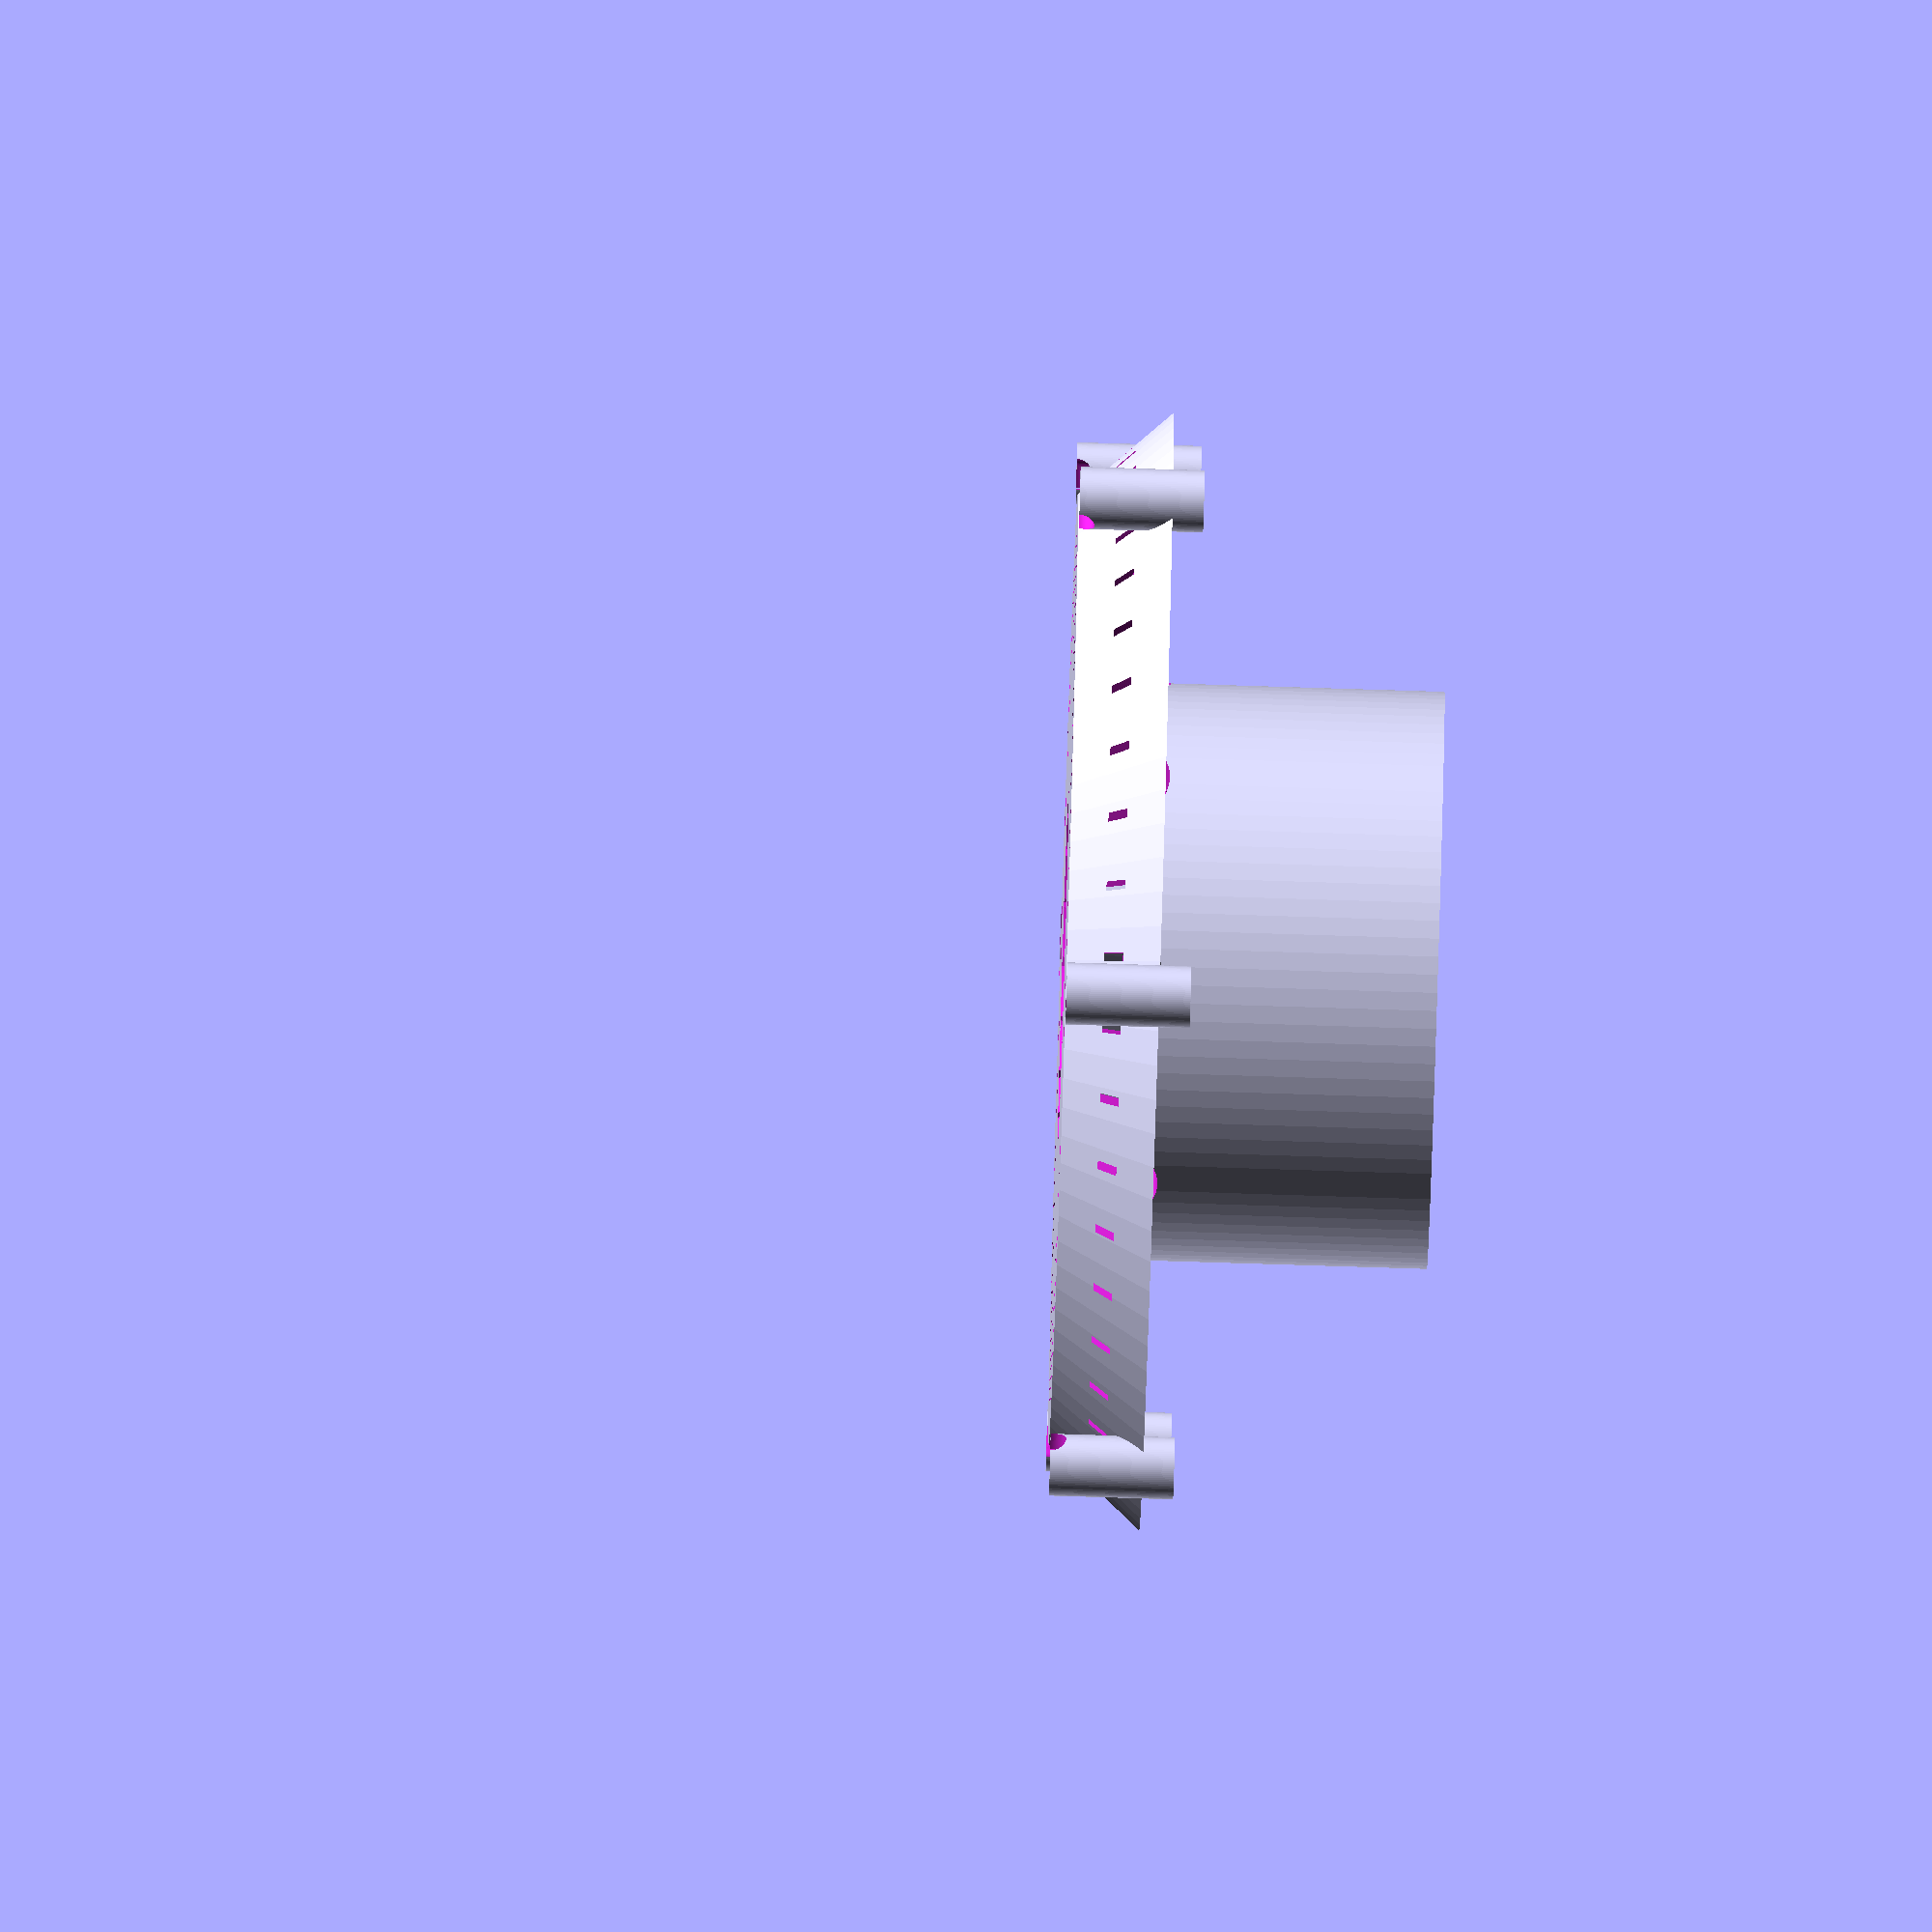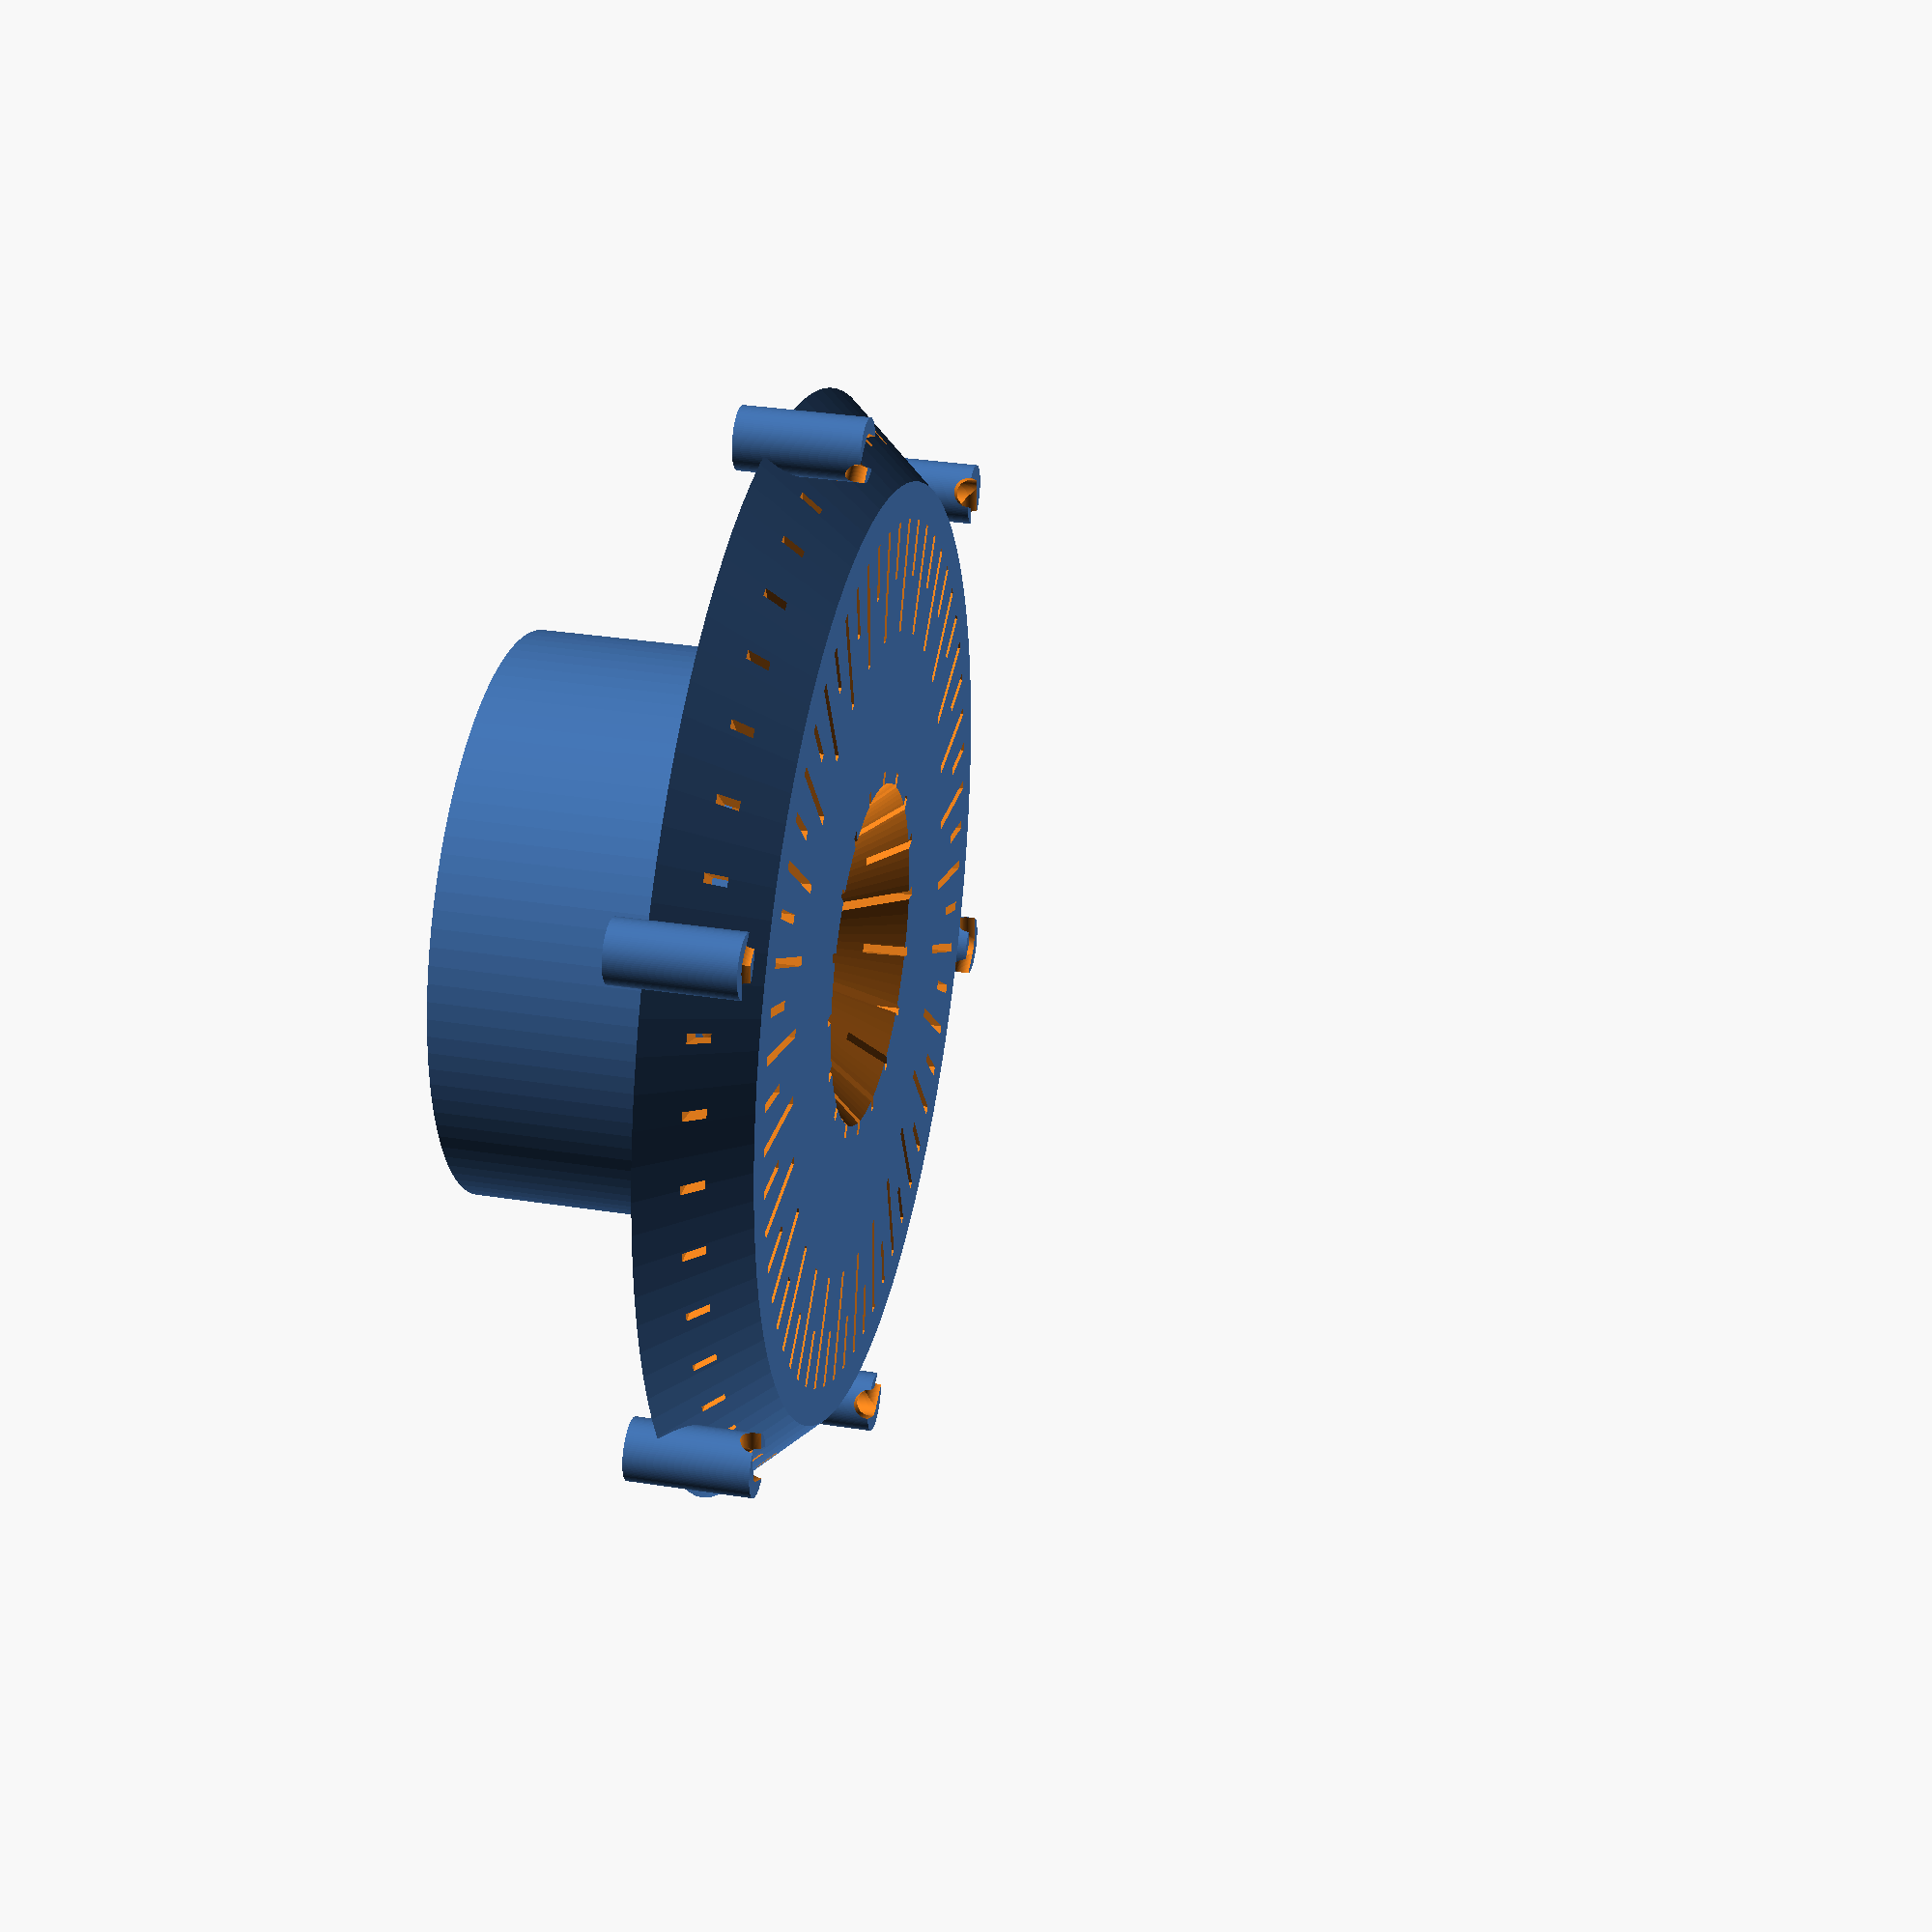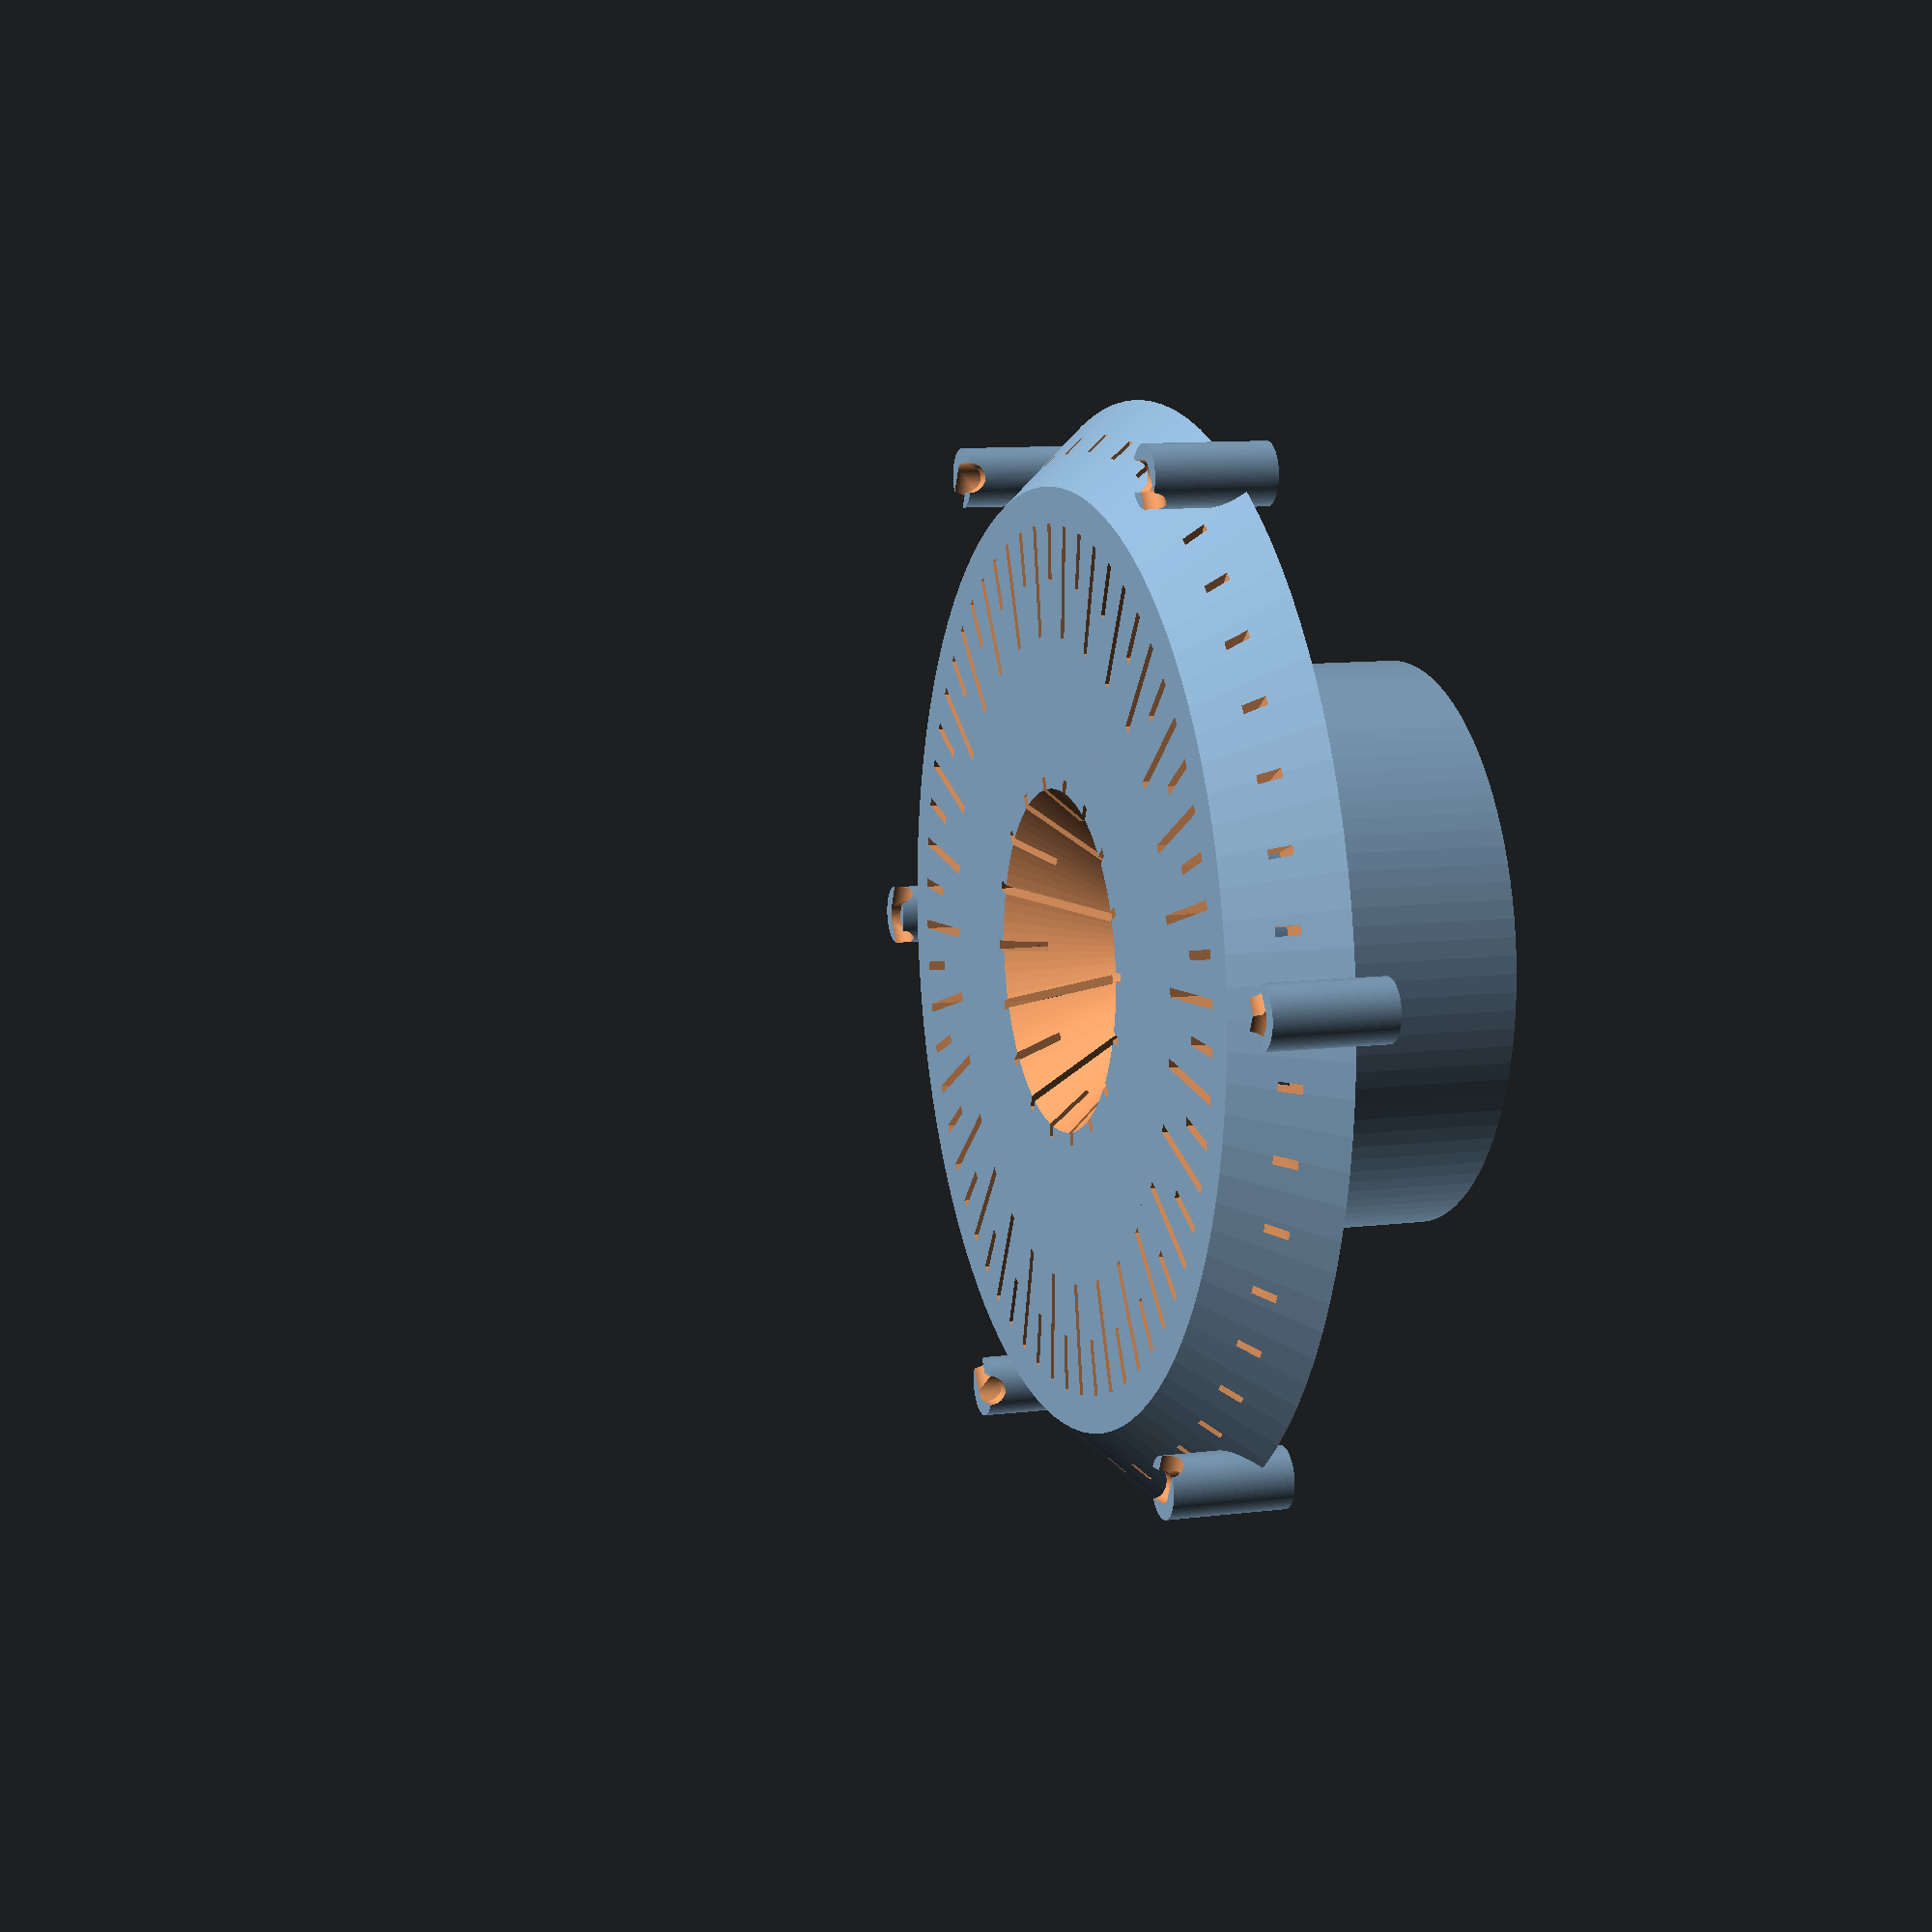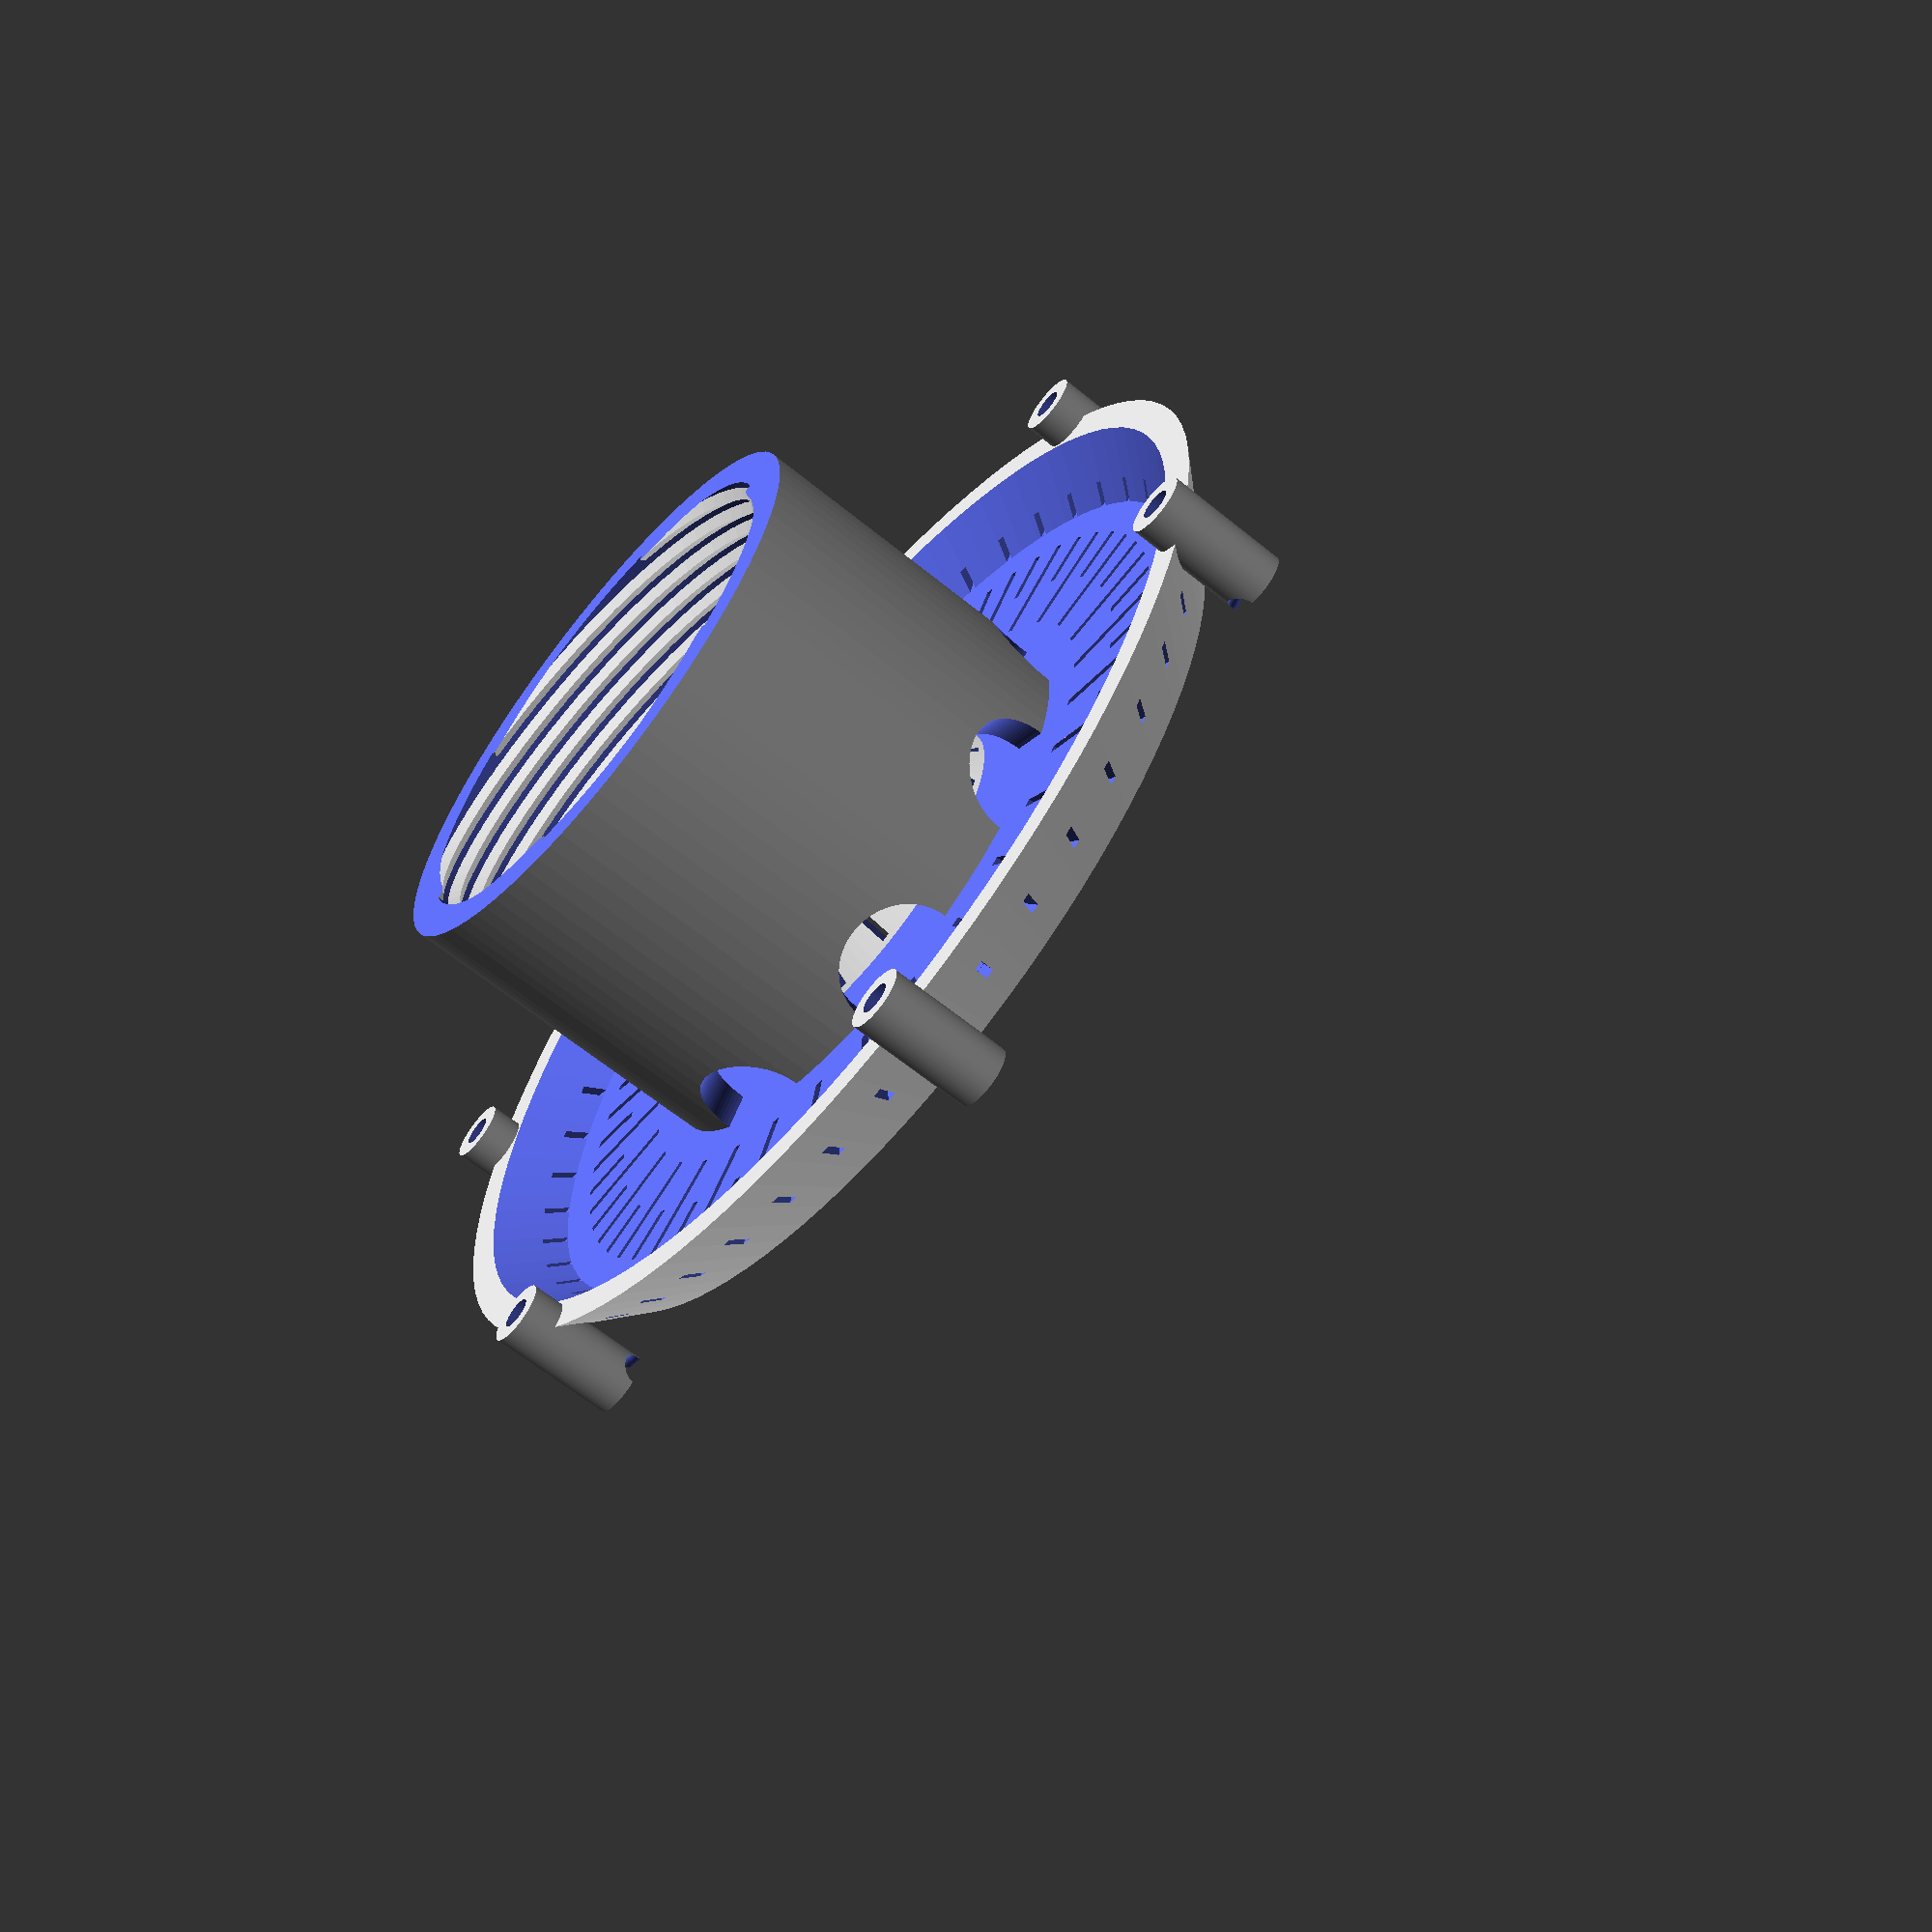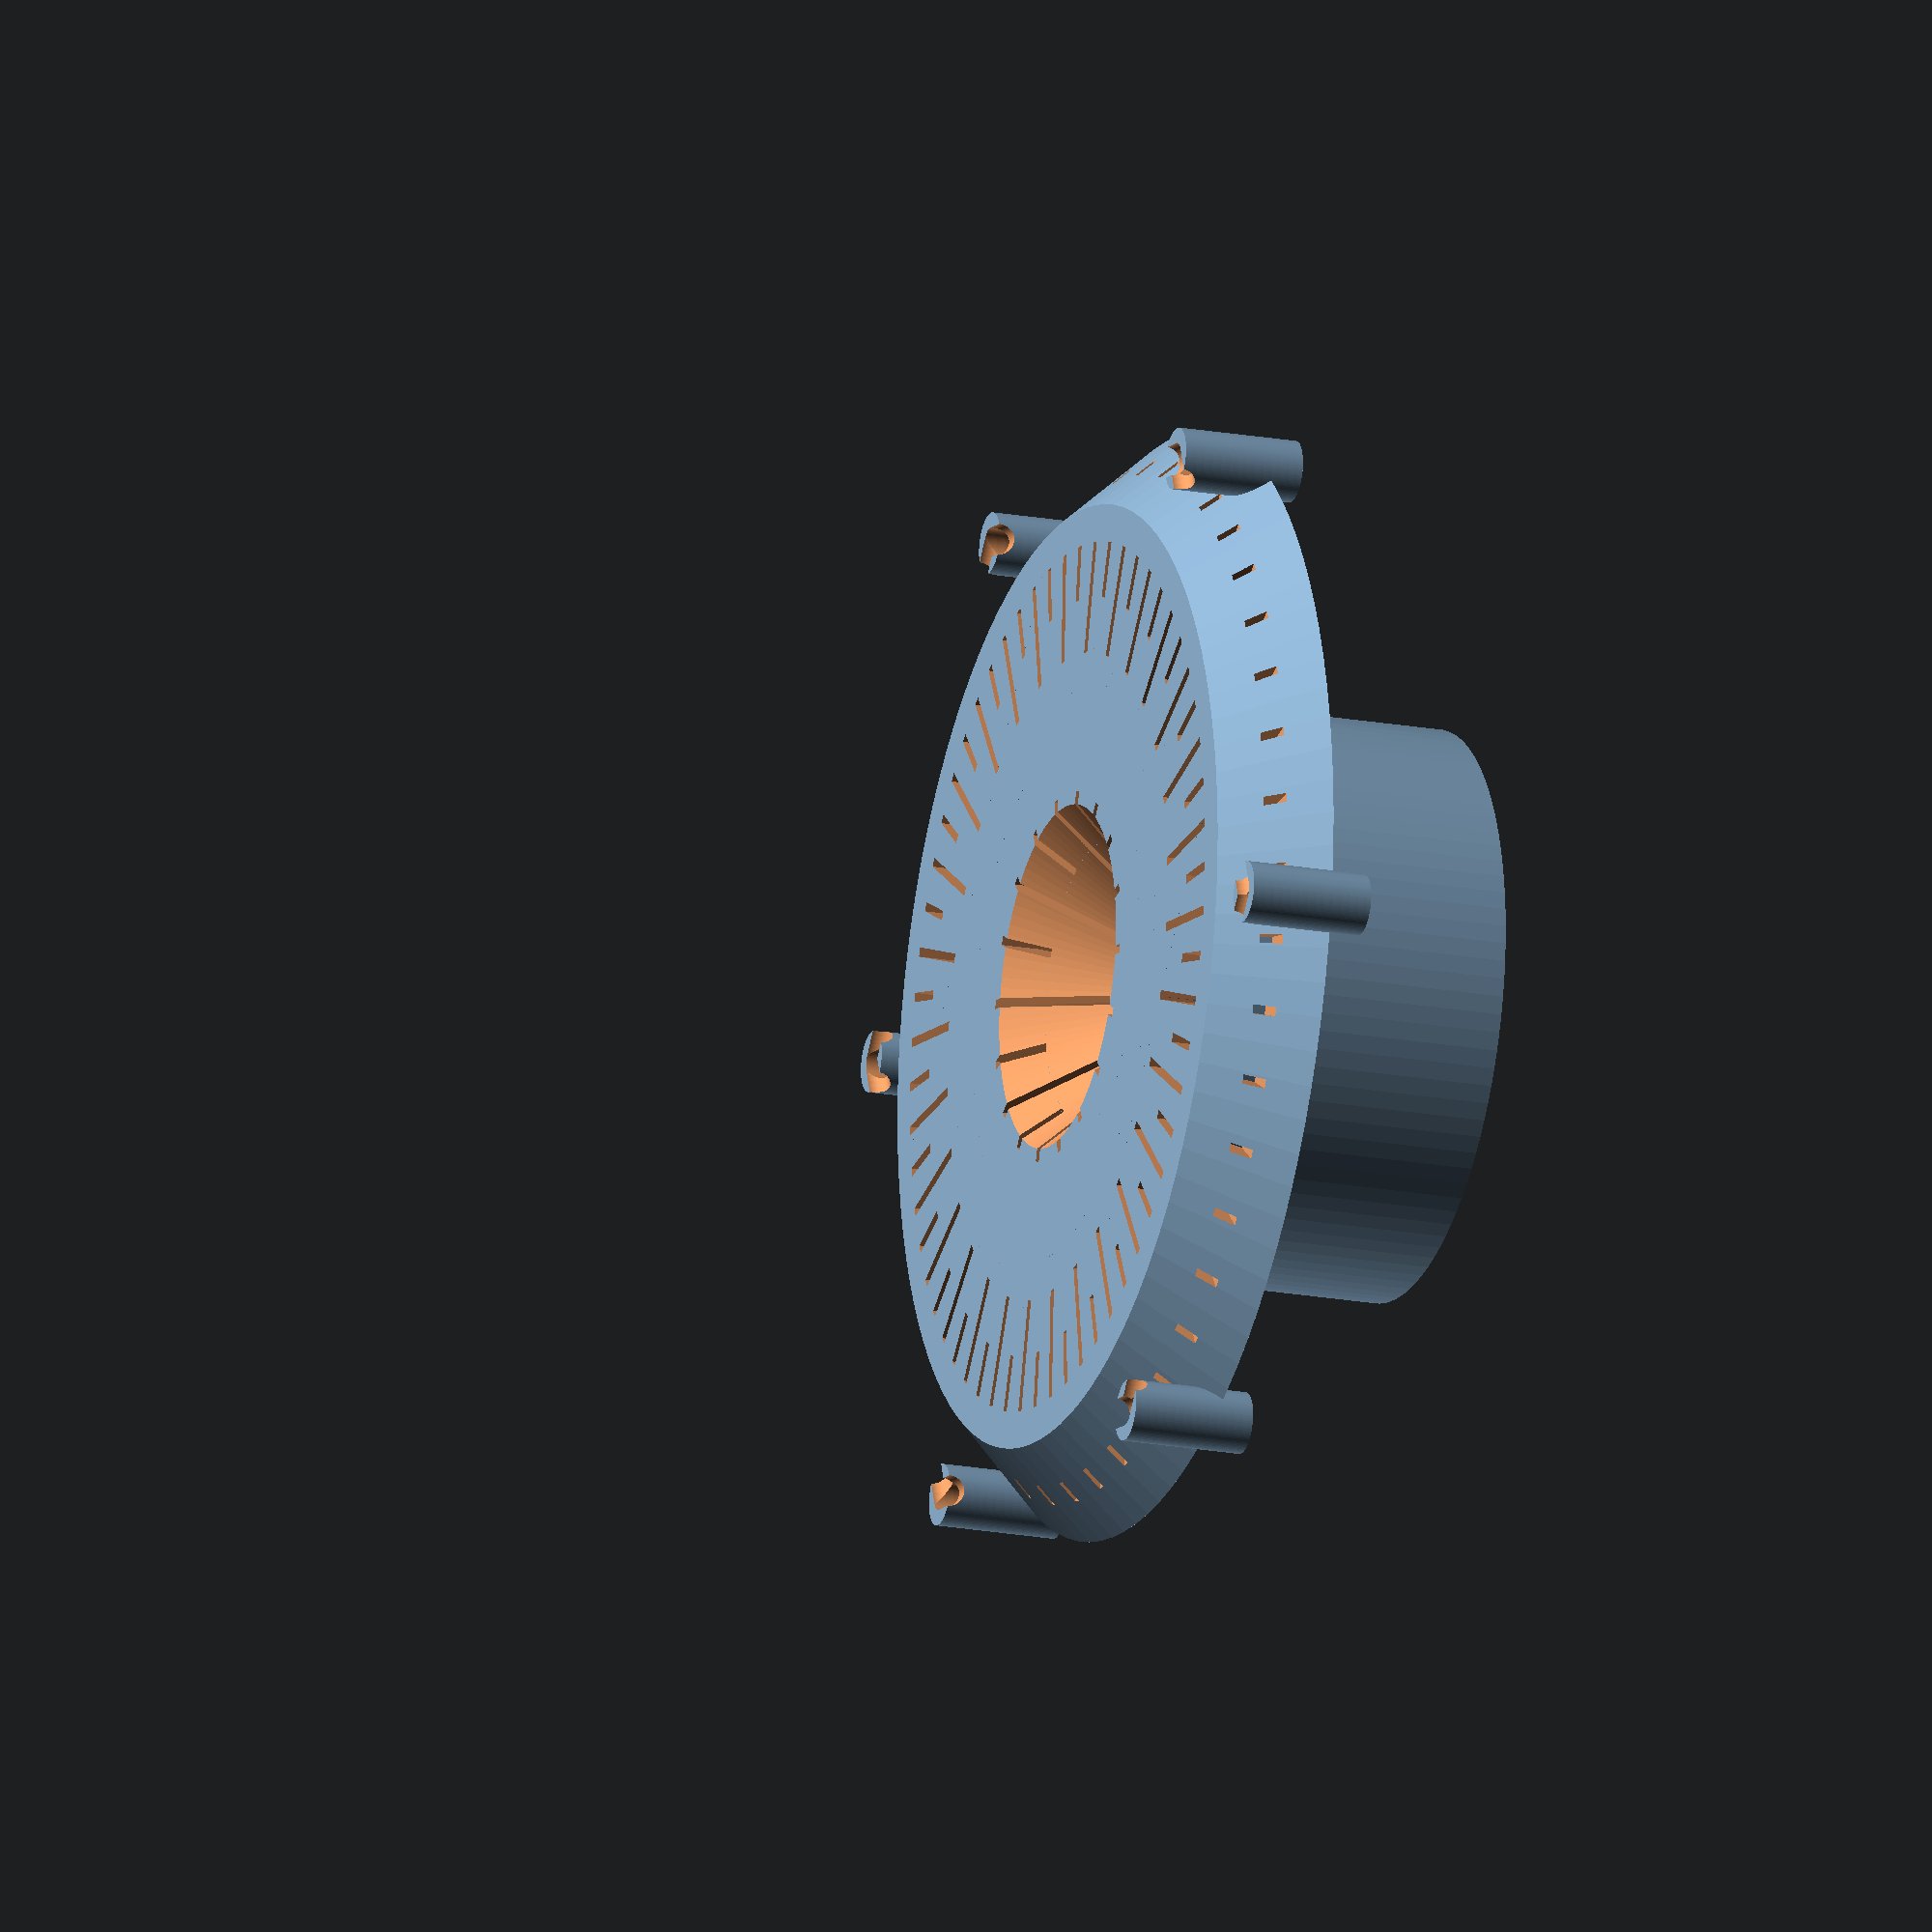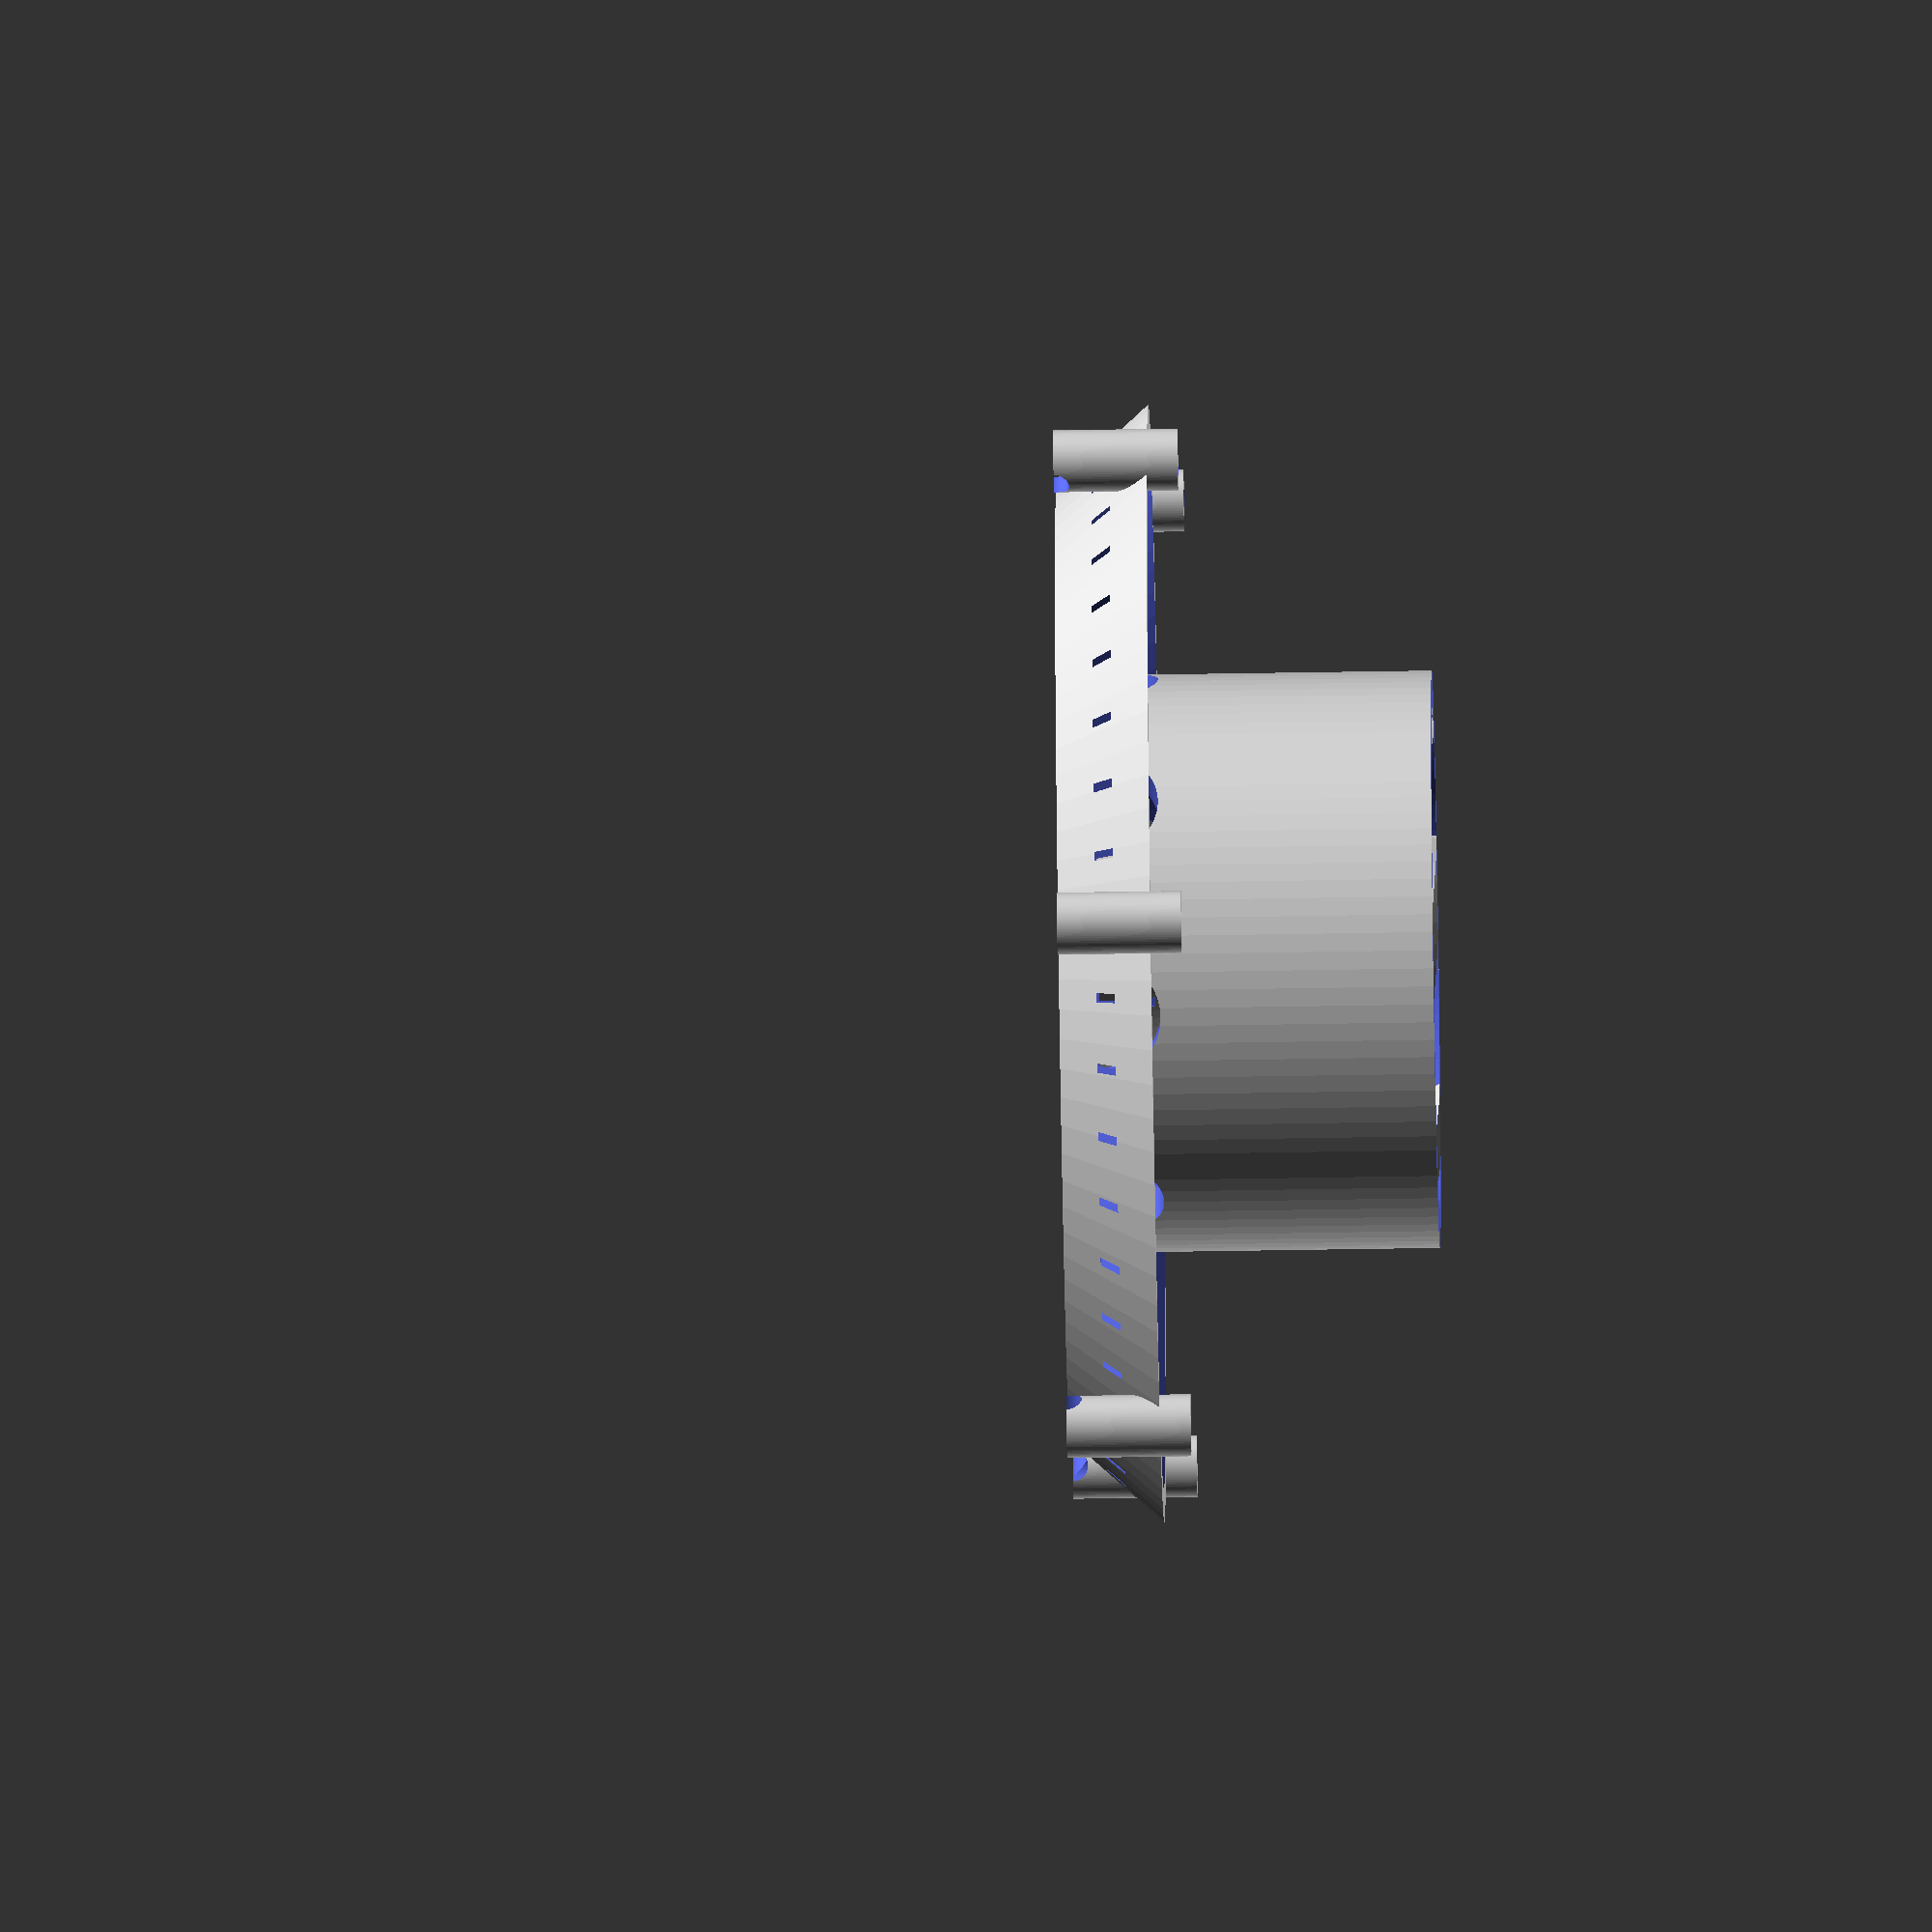
<openscad>
//max width of the feeder
cup_width = 180;
//thickness of building wall, minimal, some place it's reinforced
thickness = 6;
//max height
tower_height = 60;

//jar openning external width (including tooths) 
jar_width = 80;

//number of "teeth" on the container you want to recycle, 
thread_count = 6;

//height in regard to the container, so the width of the thread on the bottle
thread_vertical_height = 2.5;
//vertical space between every thread
thread_spacing = 1.9;

//height of the thread, how much raise it is in regard to the bottle
thread_height = 1.5;

//drain control, a drain width of 1.5 won't let pass any seed, 
//if you are only using black sunflower you can put a larger drain
drain_width = 1.5;

//drain minimal space is to avoid too-small ribs when these span on the z axis 
//where inter layer adhesion can become an issue.
drain_min_space = 8;

//number of support (ropes/rods holes)
support_holes_count = 6;

//+1 magic number for tolerance
tower_width = jar_width +(thickness*2)+1;


$fn = 100*1;

function closest_whole_divisor(n,x) = ( n%x == 0 ? x : closest_whole_divisor(n,x-1) );


module cup(cup_radius,lip_height,plate_ratio) {
    difference(){
        cylinder(h=lip_height-0.01,r2=cup_radius,r1=cup_radius*plate_ratio);
        translate([0,0,thickness]) cylinder(h=lip_height-0.01,r2=cup_radius,r1=cup_radius*plate_ratio);
    }
}
module fullCup(cup_radius,lip_height,tower_ratio,tower_height,plate_ratio){
    difference(){
        difference(){
            union(){
                cup(cup_radius,lip_height,plate_ratio);
                cylinder(h=tower_height,r1=cup_radius*tower_ratio,r2=0);
            }
            translate([0,0,-thickness*1.5]) cylinder(h=tower_height,r1=cup_radius*tower_ratio,r2=0);
        }
        union(){
            drain(cup_radius*plate_ratio-thickness,tower_width/2+thickness);
            drain(cup_radius*tower_ratio-thickness,(cup_radius*tower_ratio-thickness)/2);
            translate([0,0,thickness]) horizontal_drain(lip_height-thickness*2,cup_radius*plate_ratio);
        }
    }
}
module drain(outer_radius,inner_radius){
    drain_length = outer_radius - inner_radius;
    drain_count = floor((inner_radius*PI*2)/(drain_width+drain_min_space));
    steps = 360/closest_whole_divisor(360,drain_count);
    for(i=[0:steps:359]){
        rotate([0,0,i]) translate([inner_radius,-drain_width/2,-50]) cube([drain_length,drain_width,100]);
        rotate([0,0,i+(steps/2)]) translate([inner_radius+(drain_length/2),-drain_width/2,-50]) cube([drain_length/2,drain_width,100]);
    }
}
module horizontal_drain(height,inner_radius){
    drain_count = floor((inner_radius*PI*2)/(drain_width+drain_min_space));
    steps = 360/closest_whole_divisor(360,drain_count);
    for(i=[0:steps:359]){
        rotate([0,0,i]) translate([inner_radius,-drain_width/2,0]) cube([100,drain_width,height]);
    }
}
module seed_doors(height,door_width,door_spacing,inner_radius){
            doors_count = floor((inner_radius*PI*2)/(door_width+door_spacing));
            steps = 360/closest_whole_divisor(360,doors_count);     
	difference(){
        union(){


            for(i=[0:steps:359]){
                rotate([0,0,i]) translate([inner_radius,0,thickness]) rotate([0,90,0]) cylinder(h=height,r=door_width/2);
				}
            
        }
        translate([0,0,-50+thickness-0.01]) cube([100,100,100],center=true);
    }
}
module threadedTower(){
    difference(){
        cylinder(h=tower_height+1,r=tower_width/2);
        union(){
            translate([0,0,-1]) cylinder(h=tower_height+3,r=(tower_width/2)-thickness);
            seed_doors(10,20,10,(tower_width/2)-(thickness+2));
        }
    }
}
module thread(){
    tower_revolving_reference_perimeter =  2*(tower_width/2-(thickness+thread_height))*PI;
    height_displacement = (thread_height+thread_spacing)*thread_count;
    angle = atan(height_displacement/tower_revolving_reference_perimeter);
    
    points = [[thread_vertical_height,-thread_height],[0,thread_height],[-thread_vertical_height,-thread_height]];
    
    difference(){
        union(){
            for(thread_index = [0:360/thread_count:359]){
                rotate([0,0,thread_index])
                for(i = [0:5:360]){
                    rotate([0,0,i]) translate([0,-((tower_width/2)-thickness),(i/360)*height_displacement]) rotate([0,90-angle,0]) linear_extrude(height=5,center=true)         polygon(points);
                }
            }
        }
        union(){
            translate([0,0,-thread_height*2]) cylinder(h=thread_height*2,r=tower_width);
          //  translate([0,0,height_displacement]) cylinder(h=thread_height*2,r=tower_width);
        }
    }
    
}

module support(count,radius,height,distance_from_center){
    for(i = [0:360/count:359]){    
        rotate([0,0,i]) translate([distance_from_center,0,0]) 
            cylinder(h=height,r=radius);
        }
    }

module support_hole(count,radius,height,distance_from_center){
    for(i = [0:360/count:359]){    
        rotate([0,0,i]) translate([distance_from_center,0,0]) 
        union(){
                translate([0,0,-1]) cylinder(h=height+2,r=radius/2);
                if(count > 4){
                    rotate([90,0,180/count])  
                        translate([0,0,-(radius*1.5)])  
                        cylinder(h=radius*1.5,r=radius/2);
                    rotate([90,0,180-180/count]) 
                        translate([0,0,-(radius*1.5)]) 
                        cylinder(h=radius*1.5,r=radius/2);
                }
            }
        }
    }

difference(){
    union(){
        translate([0,0,tower_height-((thread_height+thread_spacing)*thread_count)]) thread();
        fullCup(cup_radius=cup_width/2,lip_height = 15,tower_ratio=0.4,tower_height=40,plate_ratio=0.85);
        threadedTower();
        support(support_holes_count,5,20,cup_width/2);
    }
    support_hole(support_holes_count,5,30,cup_width/2);
    translate([0,0,tower_height+50]) cube([100,100,100],center=true);
    //cube([200,200,tower_height*2-5],center=true);
    //cube([100,100,100]);
}

</openscad>
<views>
elev=257.2 azim=100.3 roll=271.8 proj=o view=solid
elev=147.0 azim=28.8 roll=77.8 proj=p view=wireframe
elev=350.0 azim=64.2 roll=252.1 proj=p view=wireframe
elev=62.5 azim=75.4 roll=50.3 proj=p view=wireframe
elev=18.6 azim=231.2 roll=250.3 proj=o view=wireframe
elev=235.7 azim=68.5 roll=269.0 proj=o view=solid
</views>
